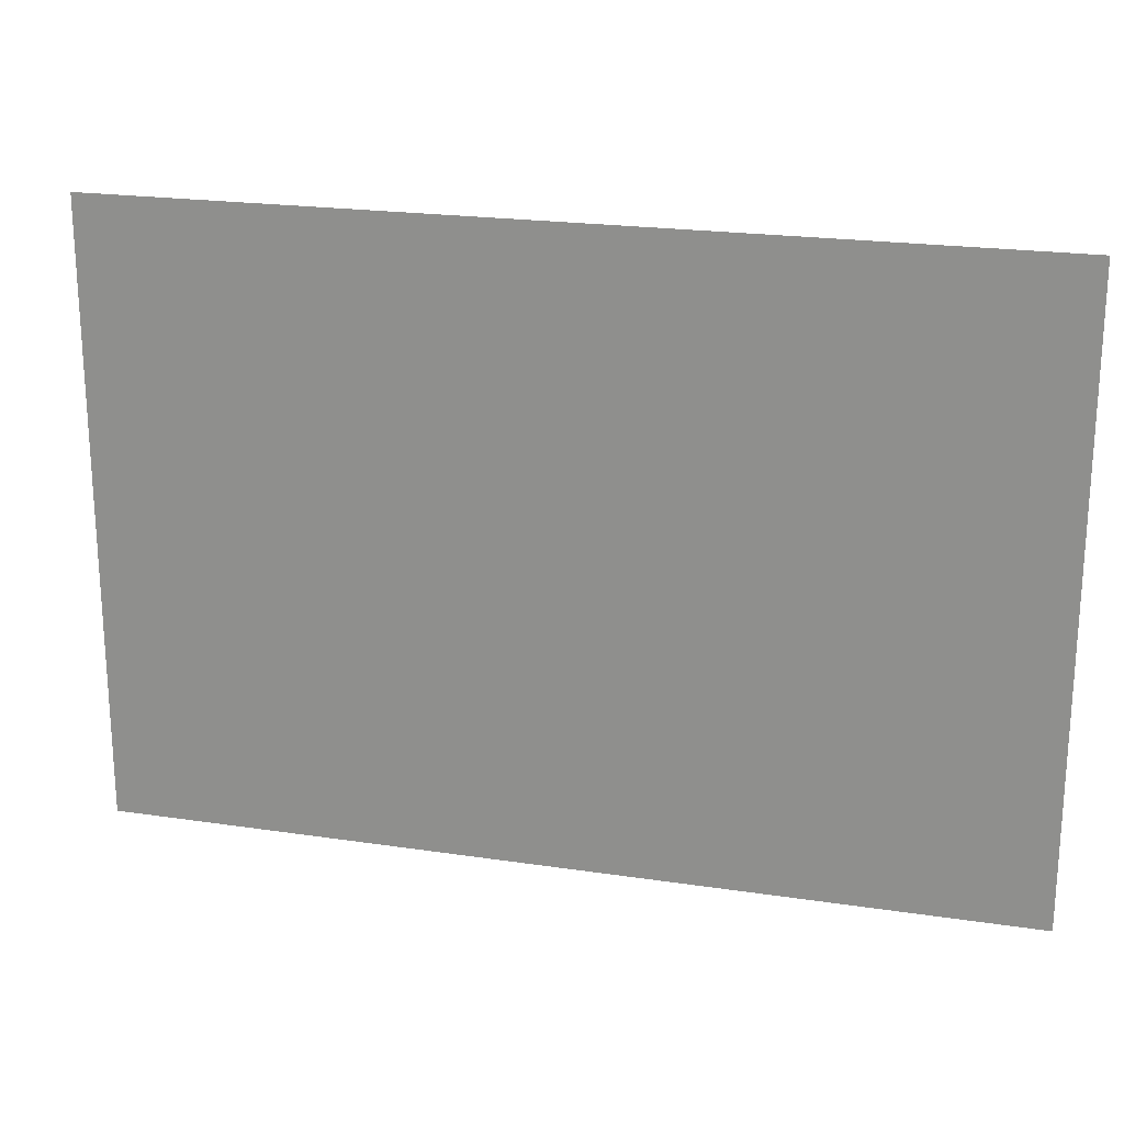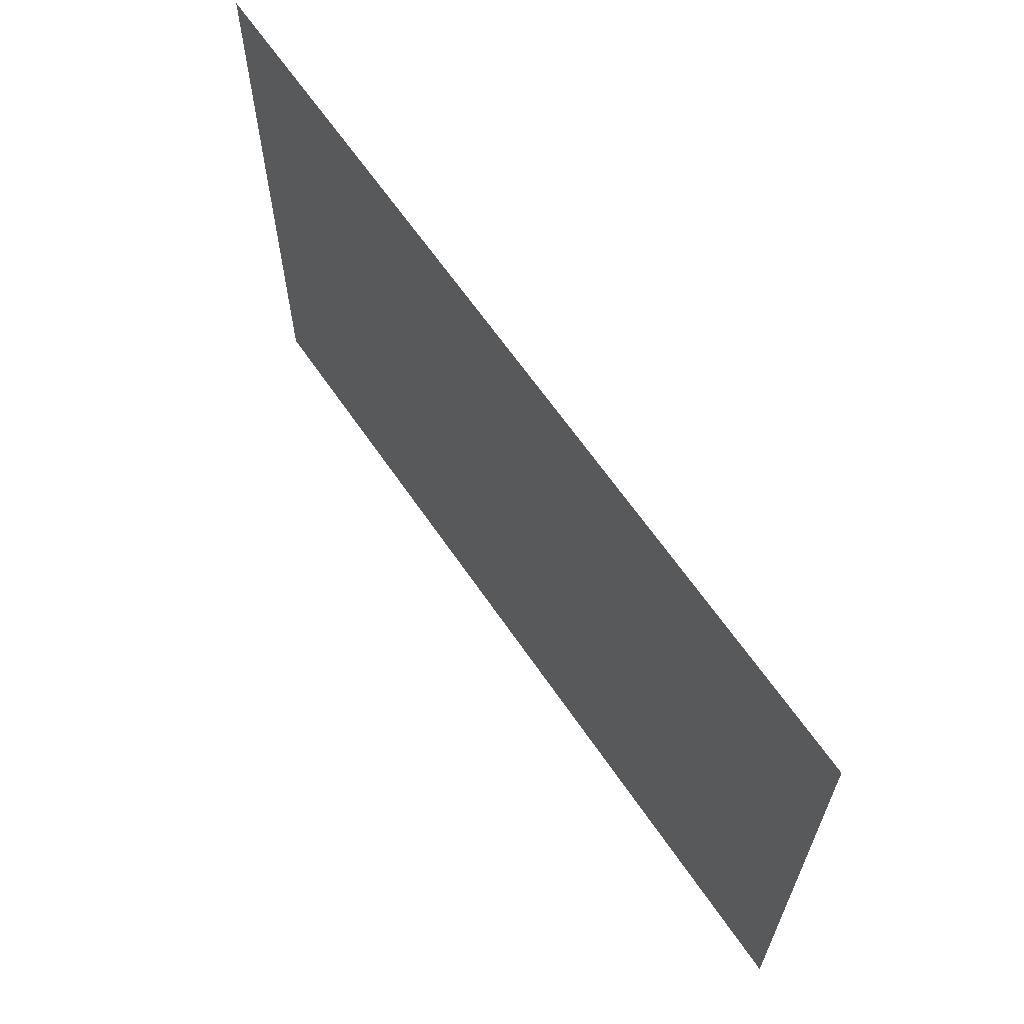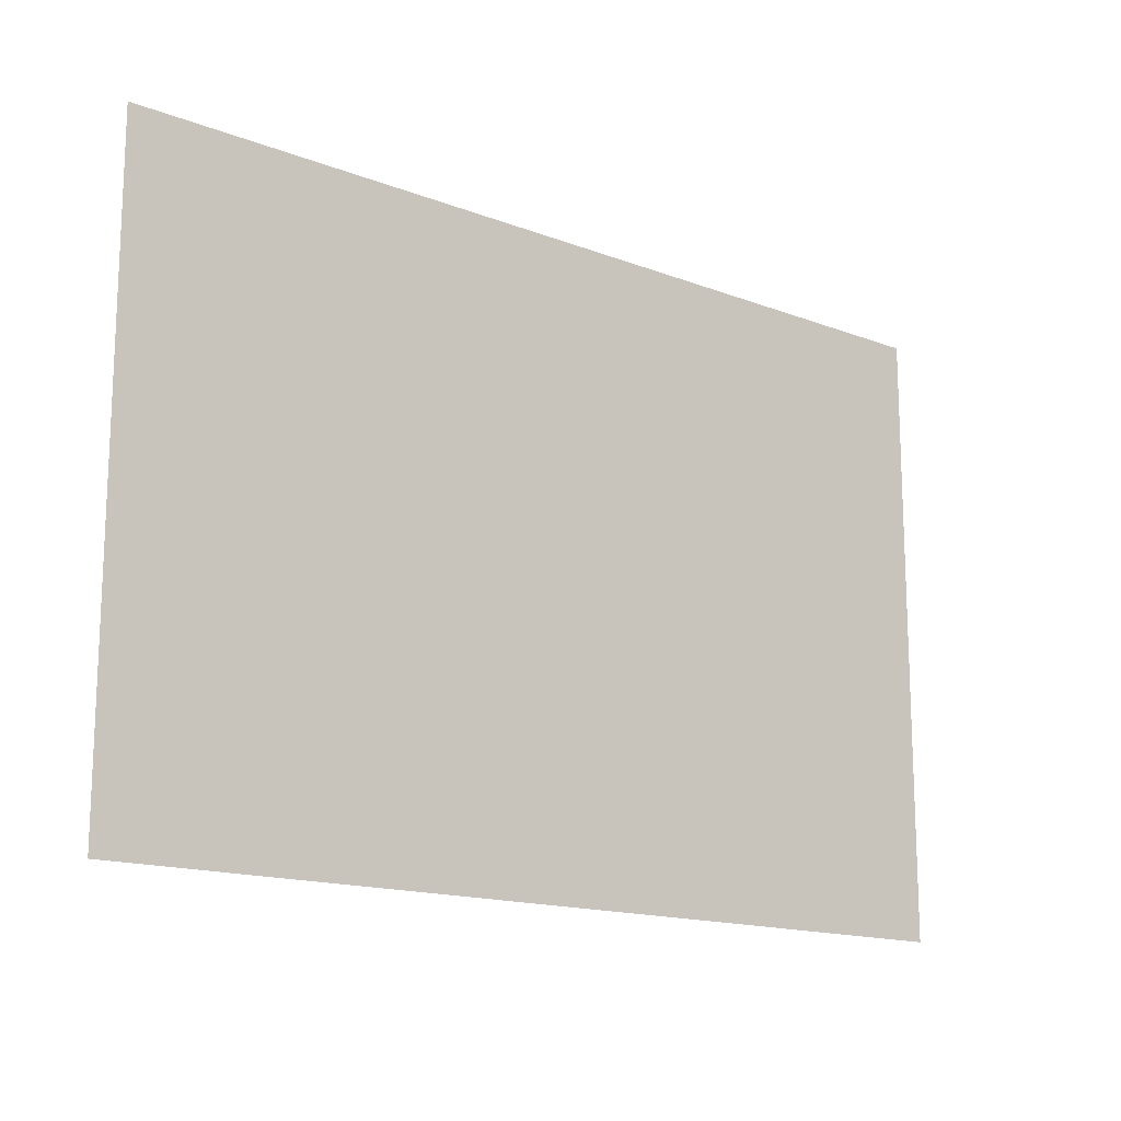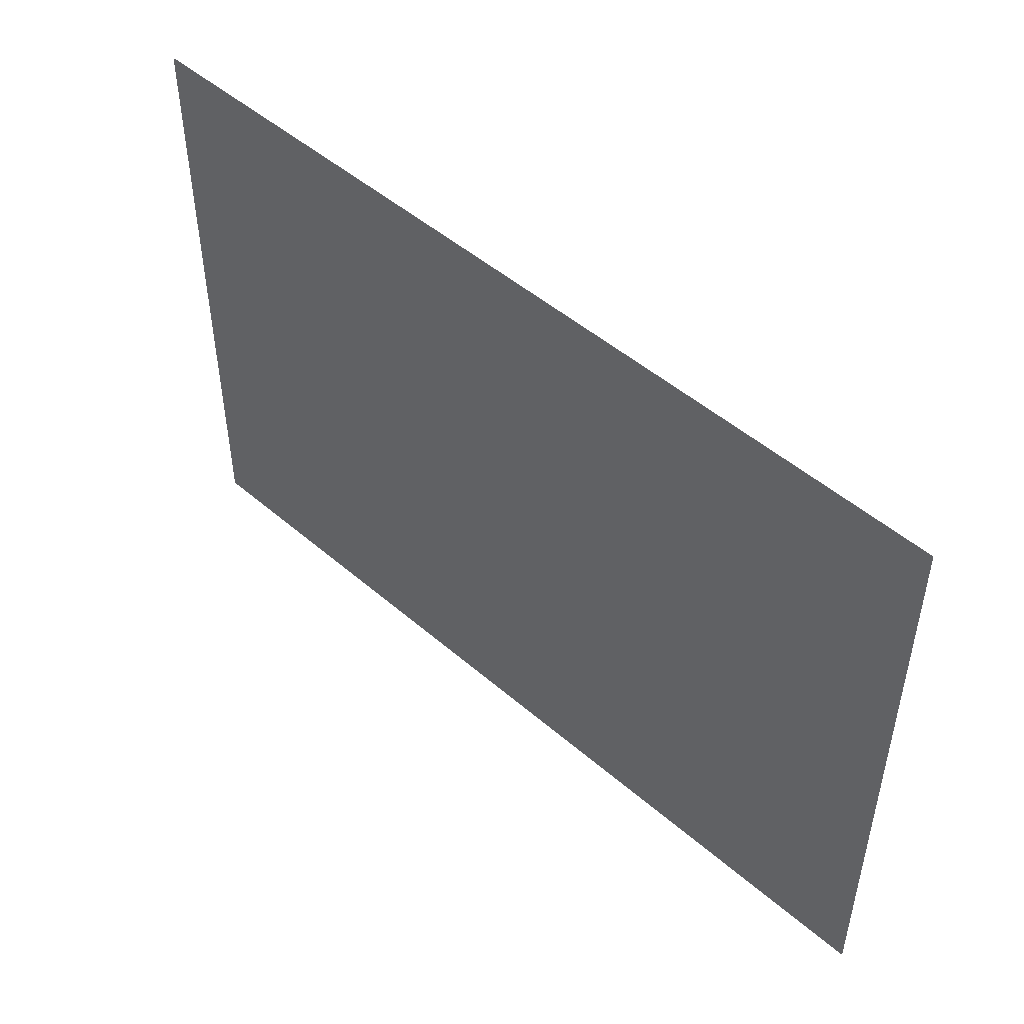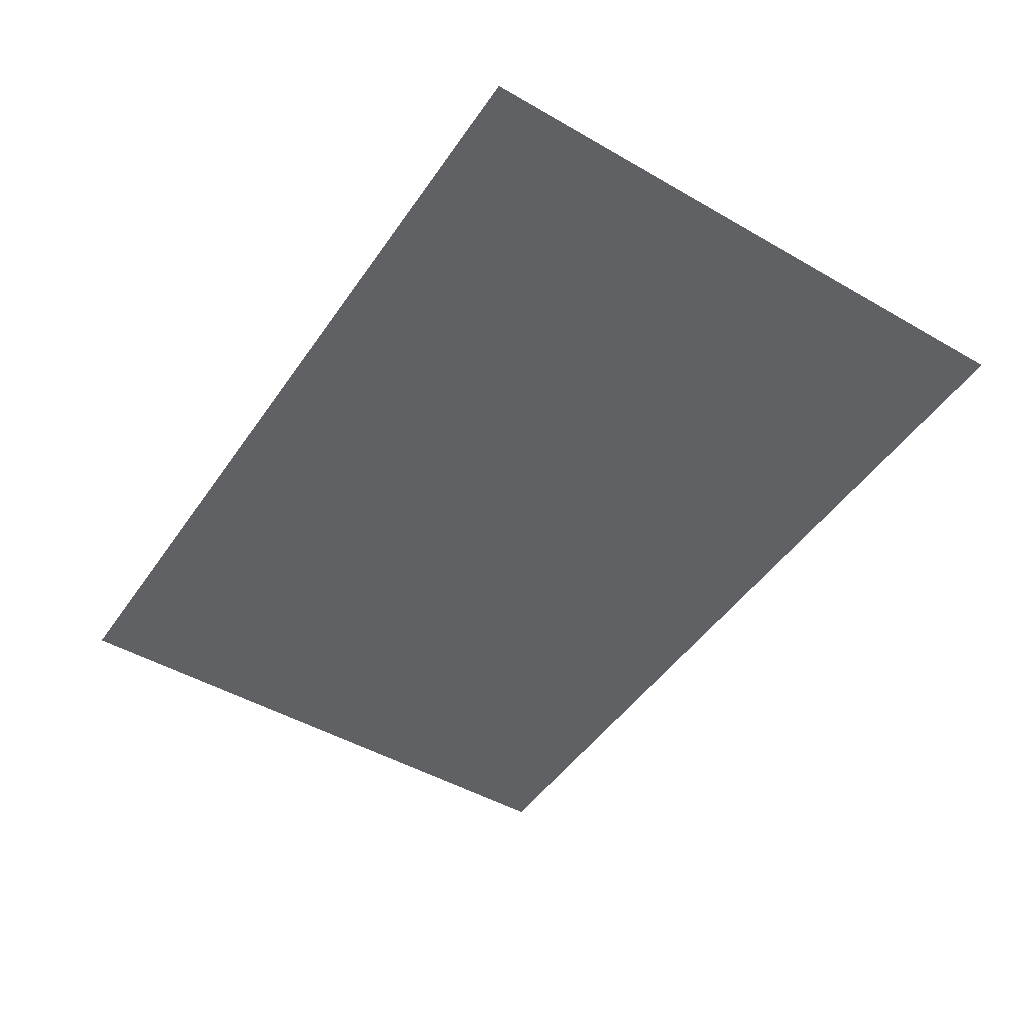
<metadata>
{"format":"obj","ext":"obj","renderer":"f3d","projection":"perspective","resolution":1024,"background":"white","views":[{"elev":21.2,"azim":-165.0,"up":"+Z"},{"elev":64.1,"azim":55.7,"up":"+Z"},{"elev":-15.3,"azim":140.8,"up":"+Z"},{"elev":49.0,"azim":-136.2,"up":"+Z"},{"elev":-47.8,"azim":57.1,"up":"+Y"}]}
</metadata>
<code>
o Plane.004
v -7.599 6.056 5.166
v 7.599 6.056 5.166
v -7.599 6.056 -5.166
v 7.599 6.056 -5.166
v -7.599 6.056 -4.52
v -7.599 6.056 -3.874
v -7.599 6.056 -3.229
v -7.599 6.056 -2.583
v -7.599 6.056 -1.937
v -7.599 6.056 -1.291
v -7.599 6.056 -0.6457
v -7.599 6.056 -8e-06
v -7.599 6.056 0.6457
v -7.599 6.056 1.291
v -7.599 6.056 1.937
v -7.599 6.056 2.583
v -7.599 6.056 3.229
v -7.599 6.056 3.874
v -7.599 6.056 4.52
v 7.599 6.056 4.52
v 7.599 6.056 3.874
v 7.599 6.056 3.229
v 7.599 6.056 2.583
v 7.599 6.056 1.937
v 7.599 6.056 1.291
v 7.599 6.056 0.6457
v 7.599 6.056 -8e-06
v 7.599 6.056 -0.6457
v 7.599 6.056 -1.291
v 7.599 6.056 -1.937
v 7.599 6.056 -2.583
v 7.599 6.056 -3.229
v 7.599 6.056 -3.874
v 7.599 6.056 -4.52
v -6.649 6.056 5.166
v -5.699 6.056 5.166
v -4.75 6.056 5.166
v -3.8 6.056 5.166
v -2.85 6.056 5.166
v -1.9 6.056 5.166
v -0.9499 6.056 5.166
v 1.3e-05 6.056 5.166
v 0.9499 6.056 5.166
v 1.9 6.056 5.166
v 2.85 6.056 5.166
v 3.8 6.056 5.166
v 4.75 6.056 5.166
v 5.699 6.056 5.166
v 6.649 6.056 5.166
v 6.649 6.056 -5.166
v 5.699 6.056 -5.166
v 4.75 6.056 -5.166
v 3.8 6.056 -5.166
v 2.85 6.056 -5.166
v 1.9 6.056 -5.166
v 0.9499 6.056 -5.166
v 1.3e-05 6.056 -5.166
v -0.9499 6.056 -5.166
v -1.9 6.056 -5.166
v -2.85 6.056 -5.166
v -3.8 6.056 -5.166
v -4.75 6.056 -5.166
v -5.699 6.056 -5.166
v -6.649 6.056 -5.166
v 6.649 6.056 4.52
v 5.699 6.056 4.52
v 4.75 6.056 4.52
v 3.8 6.056 4.52
v 2.85 6.056 4.52
v 1.9 6.056 4.52
v 0.9499 6.056 4.52
v 1.3e-05 6.056 4.52
v -0.9499 6.056 4.52
v -1.9 6.056 4.52
v -2.85 6.056 4.52
v -3.8 6.056 4.52
v -4.75 6.056 4.52
v -5.699 6.056 4.52
v -6.649 6.056 4.52
v 6.649 6.056 3.874
v 5.699 6.056 3.874
v 4.75 6.056 3.874
v 3.8 6.056 3.874
v 2.85 6.056 3.874
v 1.9 6.056 3.874
v 0.9499 6.056 3.874
v 1.3e-05 6.056 3.874
v -0.9499 6.056 3.874
v -1.9 6.056 3.874
v -2.85 6.056 3.874
v -3.8 6.056 3.874
v -4.75 6.056 3.874
v -5.699 6.056 3.874
v -6.649 6.056 3.874
v 6.649 6.056 3.229
v 5.699 6.056 3.229
v 4.75 6.056 3.229
v 3.8 6.056 3.229
v 2.85 6.056 3.229
v 1.9 6.056 3.229
v 0.9499 6.056 3.229
v 1.3e-05 6.056 3.229
v -0.9499 6.056 3.229
v -1.9 6.056 3.229
v -2.85 6.056 3.229
v -3.8 6.056 3.229
v -4.75 6.056 3.229
v -5.699 6.056 3.229
v -6.649 6.056 3.229
v 6.649 6.056 2.583
v 5.699 6.056 2.583
v 4.75 6.056 2.583
v 3.8 6.056 2.583
v 2.85 6.056 2.583
v 1.9 6.056 2.583
v 0.9499 6.056 2.583
v 1.3e-05 6.056 2.583
v -0.9499 6.056 2.583
v -1.9 6.056 2.583
v -2.85 6.056 2.583
v -3.8 6.056 2.583
v -4.75 6.056 2.583
v -5.699 6.056 2.583
v -6.649 6.056 2.583
v 6.649 6.056 1.937
v 5.699 6.056 1.937
v 4.75 6.056 1.937
v 3.8 6.056 1.937
v 2.85 6.056 1.937
v 1.9 6.056 1.937
v 0.9499 6.056 1.937
v 1.3e-05 6.056 1.937
v -0.9499 6.056 1.937
v -1.9 6.056 1.937
v -2.85 6.056 1.937
v -3.8 6.056 1.937
v -4.75 6.056 1.937
v -5.699 6.056 1.937
v -6.649 6.056 1.937
v 6.649 6.056 1.291
v 5.699 6.056 1.291
v 4.75 6.056 1.291
v 3.8 6.056 1.291
v 2.85 6.056 1.291
v 1.9 6.056 1.291
v 0.9499 6.056 1.291
v 1.3e-05 6.056 1.291
v -0.9499 6.056 1.291
v -1.9 6.056 1.291
v -2.85 6.056 1.291
v -3.8 6.056 1.291
v -4.75 6.056 1.291
v -5.699 6.056 1.291
v -6.649 6.056 1.291
v 6.649 6.056 0.6457
v 5.699 6.056 0.6457
v 4.75 6.056 0.6457
v 3.8 6.056 0.6457
v 2.85 6.056 0.6457
v 1.9 6.056 0.6457
v 0.9499 6.056 0.6457
v 1.3e-05 6.056 0.6457
v -0.9499 6.056 0.6457
v -1.9 6.056 0.6457
v -2.85 6.056 0.6457
v -3.8 6.056 0.6457
v -4.75 6.056 0.6457
v -5.699 6.056 0.6457
v -6.649 6.056 0.6457
v 6.649 6.056 -8e-06
v 5.699 6.056 -8e-06
v 4.75 6.056 -8e-06
v 3.8 6.056 -8e-06
v 2.85 6.056 -8e-06
v 1.9 6.056 -8e-06
v 0.9499 6.056 -8e-06
v 1.3e-05 6.056 -8e-06
v -0.9499 6.056 -8e-06
v -1.9 6.056 -8e-06
v -2.85 6.056 -8e-06
v -3.8 6.056 -8e-06
v -4.75 6.056 -8e-06
v -5.699 6.056 -8e-06
v -6.649 6.056 -8e-06
v 6.649 6.056 -0.6457
v 5.699 6.056 -0.6457
v 4.75 6.056 -0.6457
v 3.8 6.056 -0.6457
v 2.85 6.056 -0.6457
v 1.9 6.056 -0.6457
v 0.9499 6.056 -0.6457
v 1.3e-05 6.056 -0.6457
v -0.9499 6.056 -0.6457
v -1.9 6.056 -0.6457
v -2.85 6.056 -0.6457
v -3.8 6.056 -0.6457
v -4.75 6.056 -0.6457
v -5.699 6.056 -0.6457
v -6.649 6.056 -0.6457
v 6.649 6.056 -1.291
v 5.699 6.056 -1.291
v 4.75 6.056 -1.291
v 3.8 6.056 -1.291
v 2.85 6.056 -1.291
v 1.9 6.056 -1.291
v 0.9499 6.056 -1.291
v 1.3e-05 6.056 -1.291
v -0.9499 6.056 -1.291
v -1.9 6.056 -1.291
v -2.85 6.056 -1.291
v -3.8 6.056 -1.291
v -4.75 6.056 -1.291
v -5.699 6.056 -1.291
v -6.649 6.056 -1.291
v 6.649 6.056 -1.937
v 5.699 6.056 -1.937
v 4.75 6.056 -1.937
v 3.8 6.056 -1.937
v 2.85 6.056 -1.937
v 1.9 6.056 -1.937
v 0.9499 6.056 -1.937
v 1.3e-05 6.056 -1.937
v -0.9499 6.056 -1.937
v -1.9 6.056 -1.937
v -2.85 6.056 -1.937
v -3.8 6.056 -1.937
v -4.75 6.056 -1.937
v -5.699 6.056 -1.937
v -6.649 6.056 -1.937
v 6.649 6.056 -2.583
v 5.699 6.056 -2.583
v 4.75 6.056 -2.583
v 3.8 6.056 -2.583
v 2.85 6.056 -2.583
v 1.9 6.056 -2.583
v 0.9499 6.056 -2.583
v 1.3e-05 6.056 -2.583
v -0.9499 6.056 -2.583
v -1.9 6.056 -2.583
v -2.85 6.056 -2.583
v -3.8 6.056 -2.583
v -4.75 6.056 -2.583
v -5.699 6.056 -2.583
v -6.649 6.056 -2.583
v 6.649 6.056 -3.229
v 5.699 6.056 -3.229
v 4.75 6.056 -3.229
v 3.8 6.056 -3.229
v 2.85 6.056 -3.229
v 1.9 6.056 -3.229
v 0.9499 6.056 -3.229
v 1.3e-05 6.056 -3.229
v -0.9499 6.056 -3.229
v -1.9 6.056 -3.229
v -2.85 6.056 -3.229
v -3.8 6.056 -3.229
v -4.75 6.056 -3.229
v -5.699 6.056 -3.229
v -6.649 6.056 -3.229
v 6.649 6.056 -3.874
v 5.699 6.056 -3.874
v 4.75 6.056 -3.874
v 3.8 6.056 -3.874
v 2.85 6.056 -3.874
v 1.9 6.056 -3.874
v 0.9499 6.056 -3.874
v 1.3e-05 6.056 -3.874
v -0.9499 6.056 -3.874
v -1.9 6.056 -3.874
v -2.85 6.056 -3.874
v -3.8 6.056 -3.874
v -4.75 6.056 -3.874
v -5.699 6.056 -3.874
v -6.649 6.056 -3.874
v 6.649 6.056 -4.52
v 5.699 6.056 -4.52
v 4.75 6.056 -4.52
v 3.8 6.056 -4.52
v 2.85 6.056 -4.52
v 1.9 6.056 -4.52
v 0.9499 6.056 -4.52
v 1.3e-05 6.056 -4.52
v -0.9499 6.056 -4.52
v -1.9 6.056 -4.52
v -2.85 6.056 -4.52
v -3.8 6.056 -4.52
v -4.75 6.056 -4.52
v -5.699 6.056 -4.52
v -6.649 6.056 -4.52
f 275 34 4 50
f 49 2 20 65
f 65 20 21 80
f 80 21 22 95
f 95 22 23 110
f 110 23 24 125
f 125 24 25 140
f 140 25 26 155
f 155 26 27 170
f 170 27 28 185
f 185 28 29 200
f 200 29 30 215
f 215 30 31 230
f 230 31 32 245
f 245 32 33 260
f 260 33 34 275
f 6 274 289 5
f 274 273 288 289
f 273 272 287 288
f 272 271 286 287
f 271 270 285 286
f 270 269 284 285
f 269 268 283 284
f 268 267 282 283
f 267 266 281 282
f 266 265 280 281
f 265 264 279 280
f 264 263 278 279
f 263 262 277 278
f 262 261 276 277
f 261 260 275 276
f 7 259 274 6
f 259 258 273 274
f 258 257 272 273
f 257 256 271 272
f 256 255 270 271
f 255 254 269 270
f 254 253 268 269
f 253 252 267 268
f 252 251 266 267
f 251 250 265 266
f 250 249 264 265
f 249 248 263 264
f 248 247 262 263
f 247 246 261 262
f 246 245 260 261
f 8 244 259 7
f 244 243 258 259
f 243 242 257 258
f 242 241 256 257
f 241 240 255 256
f 240 239 254 255
f 239 238 253 254
f 238 237 252 253
f 237 236 251 252
f 236 235 250 251
f 235 234 249 250
f 234 233 248 249
f 233 232 247 248
f 232 231 246 247
f 231 230 245 246
f 9 229 244 8
f 229 228 243 244
f 228 227 242 243
f 227 226 241 242
f 226 225 240 241
f 225 224 239 240
f 224 223 238 239
f 223 222 237 238
f 222 221 236 237
f 221 220 235 236
f 220 219 234 235
f 219 218 233 234
f 218 217 232 233
f 217 216 231 232
f 216 215 230 231
f 10 214 229 9
f 214 213 228 229
f 213 212 227 228
f 212 211 226 227
f 211 210 225 226
f 210 209 224 225
f 209 208 223 224
f 208 207 222 223
f 207 206 221 222
f 206 205 220 221
f 205 204 219 220
f 204 203 218 219
f 203 202 217 218
f 202 201 216 217
f 201 200 215 216
f 11 199 214 10
f 199 198 213 214
f 198 197 212 213
f 197 196 211 212
f 196 195 210 211
f 195 194 209 210
f 194 193 208 209
f 193 192 207 208
f 192 191 206 207
f 191 190 205 206
f 190 189 204 205
f 189 188 203 204
f 188 187 202 203
f 187 186 201 202
f 186 185 200 201
f 12 184 199 11
f 184 183 198 199
f 183 182 197 198
f 182 181 196 197
f 181 180 195 196
f 180 179 194 195
f 179 178 193 194
f 178 177 192 193
f 177 176 191 192
f 176 175 190 191
f 175 174 189 190
f 174 173 188 189
f 173 172 187 188
f 172 171 186 187
f 171 170 185 186
f 13 169 184 12
f 169 168 183 184
f 168 167 182 183
f 167 166 181 182
f 166 165 180 181
f 165 164 179 180
f 164 163 178 179
f 163 162 177 178
f 162 161 176 177
f 161 160 175 176
f 160 159 174 175
f 159 158 173 174
f 158 157 172 173
f 157 156 171 172
f 156 155 170 171
f 14 154 169 13
f 154 153 168 169
f 153 152 167 168
f 152 151 166 167
f 151 150 165 166
f 150 149 164 165
f 149 148 163 164
f 148 147 162 163
f 147 146 161 162
f 146 145 160 161
f 145 144 159 160
f 144 143 158 159
f 143 142 157 158
f 142 141 156 157
f 141 140 155 156
f 15 139 154 14
f 139 138 153 154
f 138 137 152 153
f 137 136 151 152
f 136 135 150 151
f 135 134 149 150
f 134 133 148 149
f 133 132 147 148
f 132 131 146 147
f 131 130 145 146
f 130 129 144 145
f 129 128 143 144
f 128 127 142 143
f 127 126 141 142
f 126 125 140 141
f 16 124 139 15
f 124 123 138 139
f 123 122 137 138
f 122 121 136 137
f 121 120 135 136
f 120 119 134 135
f 119 118 133 134
f 118 117 132 133
f 117 116 131 132
f 116 115 130 131
f 115 114 129 130
f 114 113 128 129
f 113 112 127 128
f 112 111 126 127
f 111 110 125 126
f 17 109 124 16
f 109 108 123 124
f 108 107 122 123
f 107 106 121 122
f 106 105 120 121
f 105 104 119 120
f 104 103 118 119
f 103 102 117 118
f 102 101 116 117
f 101 100 115 116
f 100 99 114 115
f 99 98 113 114
f 98 97 112 113
f 97 96 111 112
f 96 95 110 111
f 18 94 109 17
f 94 93 108 109
f 93 92 107 108
f 92 91 106 107
f 91 90 105 106
f 90 89 104 105
f 89 88 103 104
f 88 87 102 103
f 87 86 101 102
f 86 85 100 101
f 85 84 99 100
f 84 83 98 99
f 83 82 97 98
f 82 81 96 97
f 81 80 95 96
f 19 79 94 18
f 79 78 93 94
f 78 77 92 93
f 77 76 91 92
f 76 75 90 91
f 75 74 89 90
f 74 73 88 89
f 73 72 87 88
f 72 71 86 87
f 71 70 85 86
f 70 69 84 85
f 69 68 83 84
f 68 67 82 83
f 67 66 81 82
f 66 65 80 81
f 1 35 79 19
f 35 36 78 79
f 36 37 77 78
f 37 38 76 77
f 38 39 75 76
f 39 40 74 75
f 40 41 73 74
f 41 42 72 73
f 42 43 71 72
f 43 44 70 71
f 44 45 69 70
f 45 46 68 69
f 46 47 67 68
f 47 48 66 67
f 48 49 65 66
f 5 289 64 3
f 289 288 63 64
f 288 287 62 63
f 287 286 61 62
f 286 285 60 61
f 285 284 59 60
f 284 283 58 59
f 283 282 57 58
f 282 281 56 57
f 281 280 55 56
f 280 279 54 55
f 279 278 53 54
f 278 277 52 53
f 277 276 51 52
f 276 275 50 51

</code>
